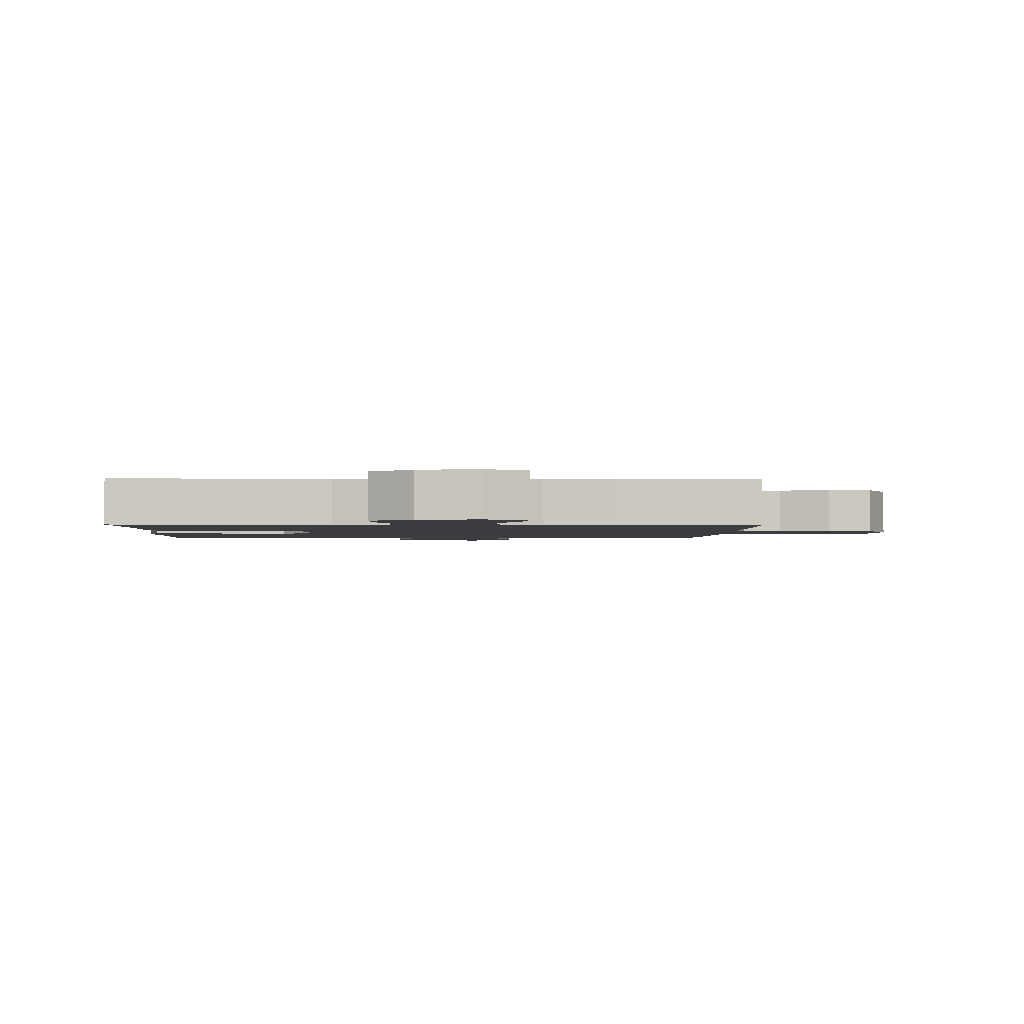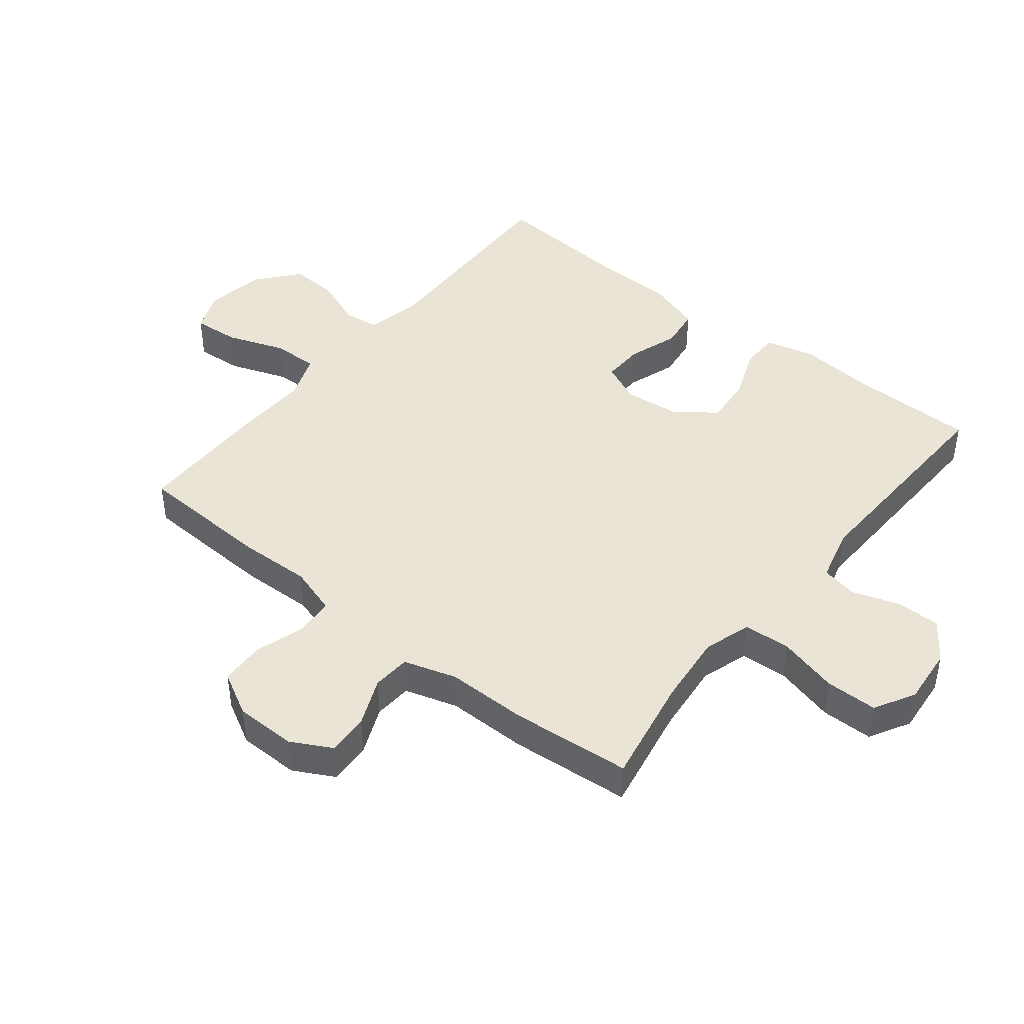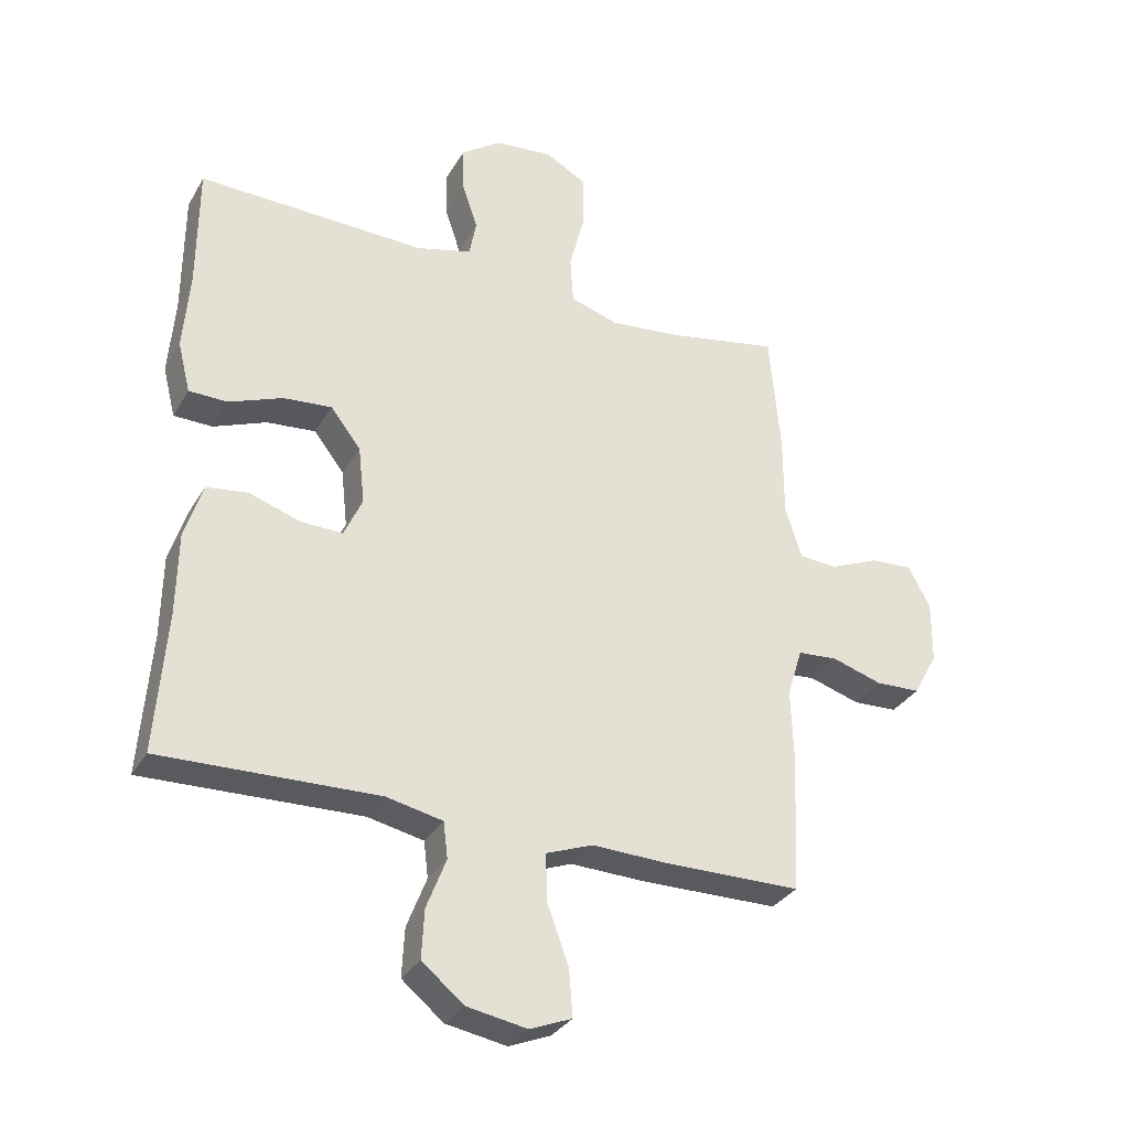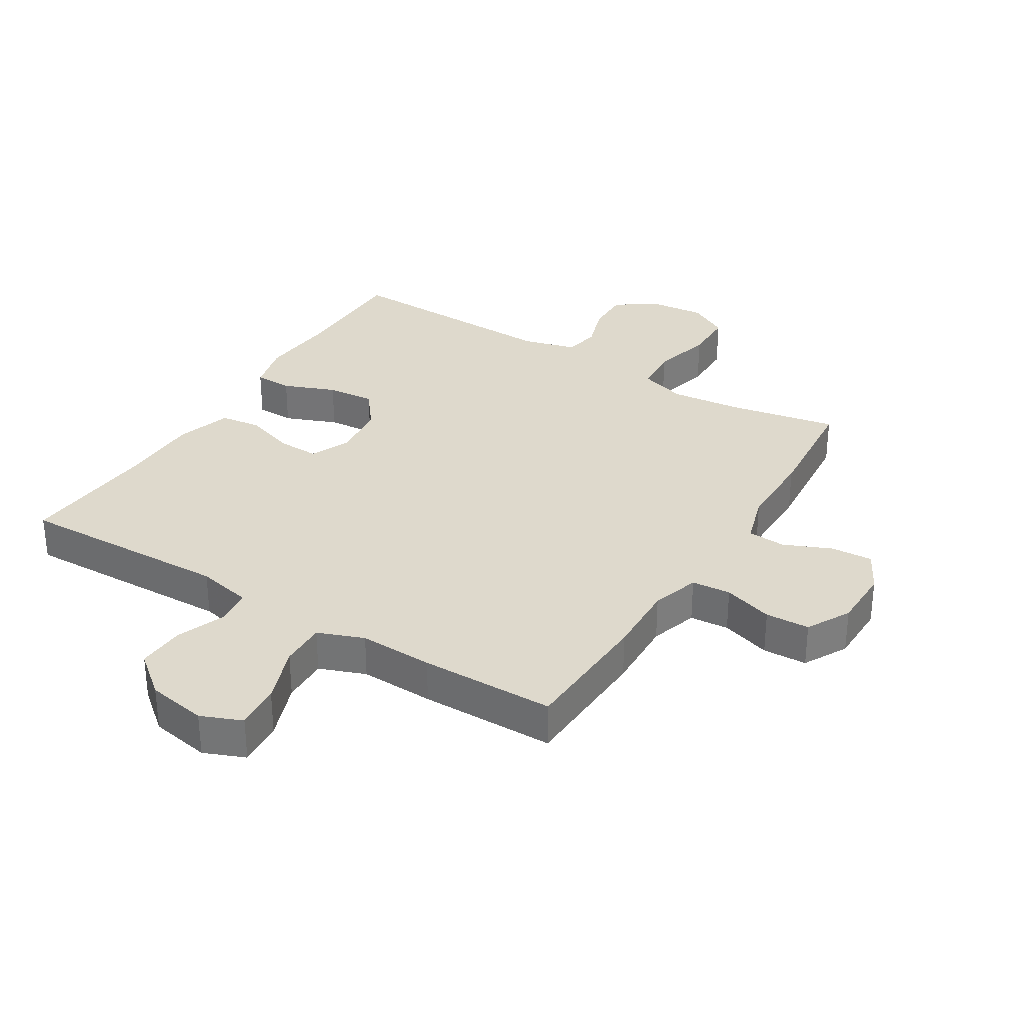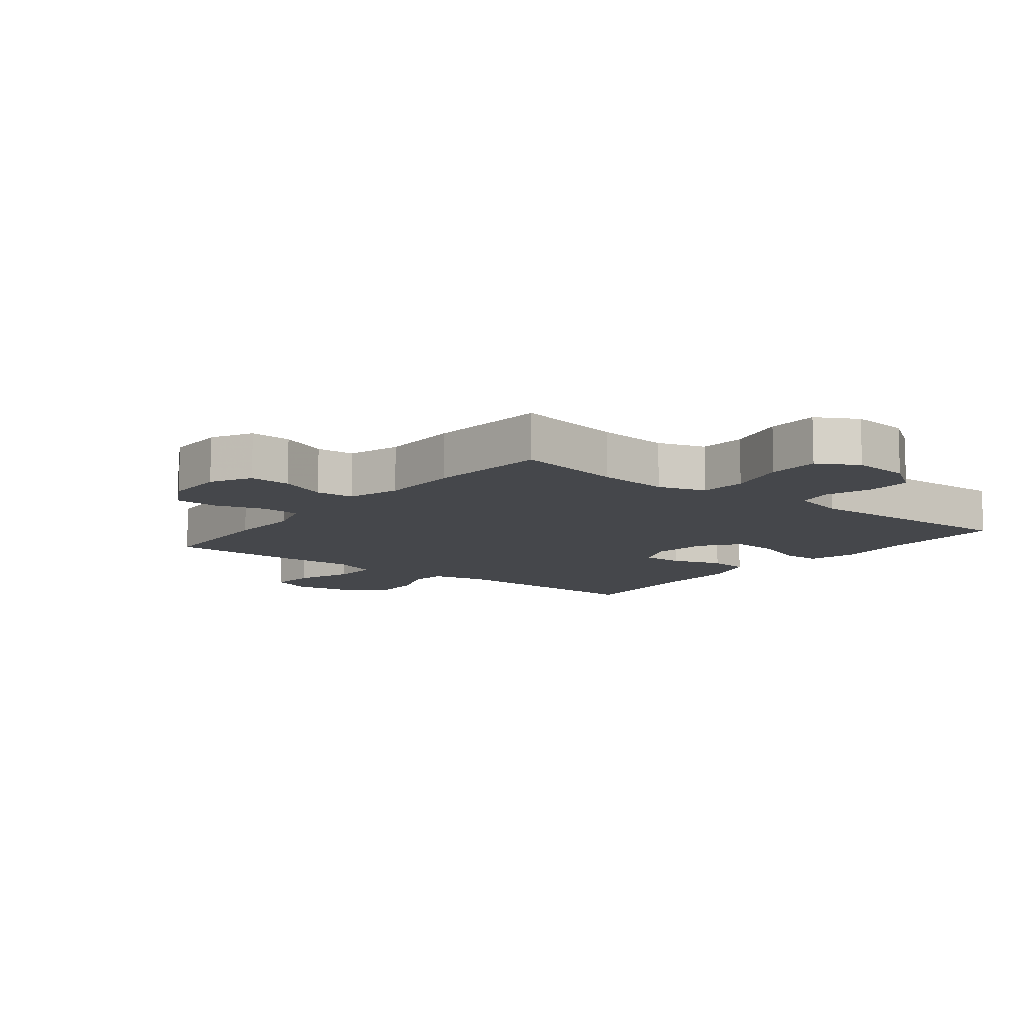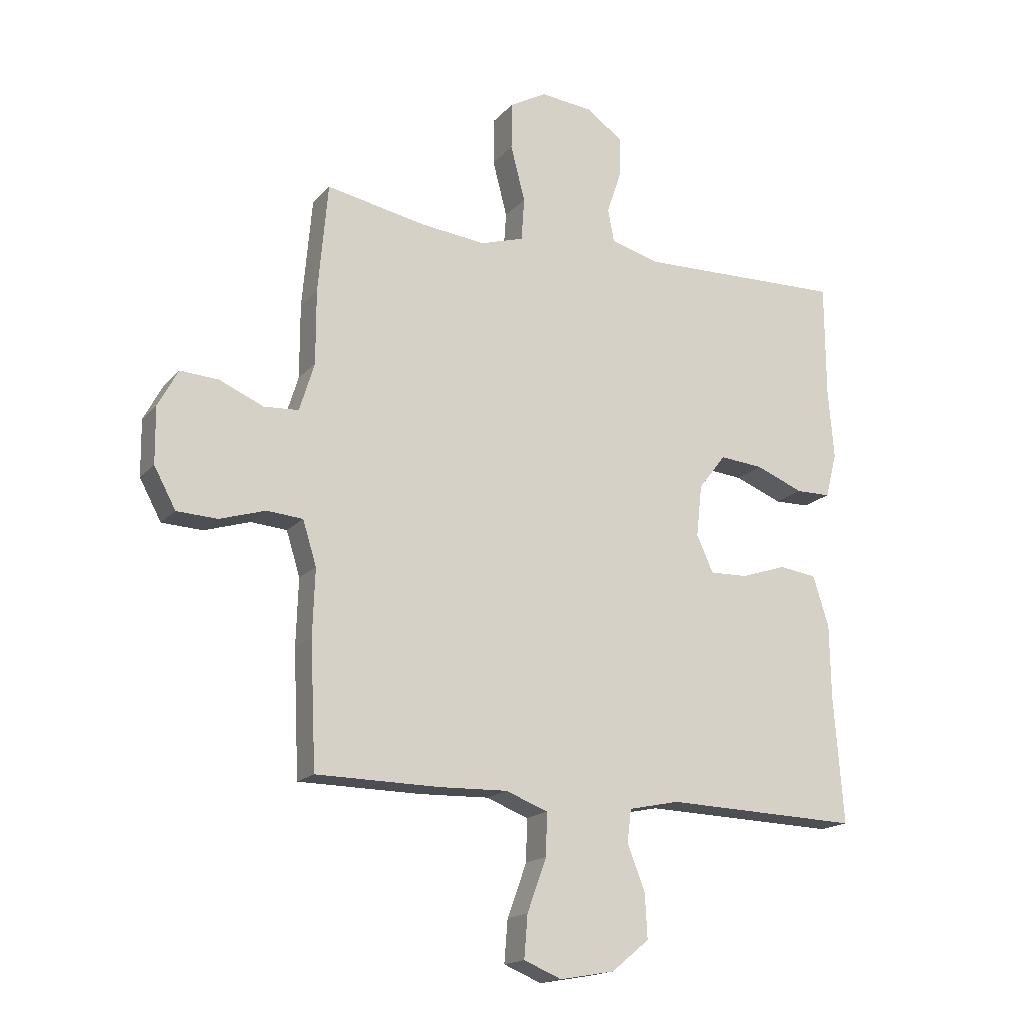
<metadata>
{"format":"obj","ext":"obj","renderer":"f3d","projection":"perspective","resolution":1024,"background":"white","views":[{"elev":-1.8,"azim":177.8,"up":"+Y"},{"elev":43.9,"azim":-51.2,"up":"+Y"},{"elev":-31.9,"azim":154.4,"up":"+Z"},{"elev":32.1,"azim":-148.4,"up":"+Y"},{"elev":-10.2,"azim":-38.0,"up":"+Y"},{"elev":-17.2,"azim":-27.2,"up":"+Z"}]}
</metadata>
<code>
v 0.5 0.07 -0.5
v 0.157 0.07 -0.49
v 0.068 0.07 -0.509
v 0.061 0.07 -0.566
v 0.092 0.07 -0.646
v 0.096 0.07 -0.723
v 0.03 0.07 -0.777
v -0.066 0.07 -0.794
v -0.132 0.07 -0.767
v -0.126 0.07 -0.693
v -0.092 0.07 -0.6
v -0.09 0.07 -0.526
v -0.164 0.07 -0.498
v -0.283 0.07 -0.502
v -0.5 0.07 -0.5
v -0.51 0.07 -0.283
v -0.506 0.07 -0.166
v -0.53 0.07 -0.089
v -0.593 0.07 -0.084
v -0.673 0.07 -0.109
v -0.744 0.07 -0.106
v -0.782 0.07 -0.036
v -0.783 0.07 0.062
v -0.748 0.07 0.127
v -0.681 0.07 0.123
v -0.604 0.07 0.09
v -0.543 0.07 0.094
v -0.517 0.07 0.178
v -0.517 0.07 0.307
v -0.5 0.07 0.5
v -0.326 0.07 0.467
v -0.211 0.07 0.455
v -0.135 0.07 0.479
v -0.13 0.07 0.554
v -0.155 0.07 0.651
v -0.154 0.07 0.734
v -0.089 0.07 0.77
v 0.003 0.07 0.761
v 0.066 0.07 0.716
v 0.065 0.07 0.645
v 0.04 0.07 0.57
v 0.051 0.07 0.512
v 0.138 0.07 0.489
v 0.5 0.07 0.5
v 0.501 0.07 0.301
v 0.511 0.07 0.178
v 0.491 0.07 0.099
v 0.43 0.07 0.098
v 0.346 0.07 0.131
v 0.269 0.07 0.138
v 0.221 0.07 0.076
v 0.211 0.07 -0.015
v 0.24 0.07 -0.079
v 0.307 0.07 -0.077
v 0.387 0.07 -0.05
v 0.453 0.07 -0.059
v 0.481 0.07 -0.147
v 0.483 0.07 -0.277
v 0.5 0 -0.5
v 0.157 0 -0.49
v 0.068 0 -0.509
v 0.061 0 -0.566
v 0.092 0 -0.646
v 0.096 0 -0.723
v 0.03 0 -0.777
v -0.066 0 -0.794
v -0.132 0 -0.767
v -0.126 0 -0.693
v -0.092 0 -0.6
v -0.09 0 -0.526
v -0.164 0 -0.498
v -0.283 0 -0.502
v -0.5 0 -0.5
v -0.51 0 -0.283
v -0.506 0 -0.166
v -0.53 0 -0.089
v -0.593 0 -0.084
v -0.673 0 -0.109
v -0.744 0 -0.106
v -0.782 0 -0.036
v -0.783 0 0.062
v -0.748 0 0.127
v -0.681 0 0.123
v -0.604 0 0.09
v -0.543 0 0.094
v -0.517 0 0.178
v -0.517 0 0.307
v -0.5 0 0.5
v -0.326 0 0.467
v -0.211 0 0.455
v -0.135 0 0.479
v -0.13 0 0.554
v -0.155 0 0.651
v -0.154 0 0.734
v -0.089 0 0.77
v 0.003 0 0.761
v 0.066 0 0.716
v 0.065 0 0.645
v 0.04 0 0.57
v 0.051 0 0.512
v 0.138 0 0.489
v 0.5 0 0.5
v 0.501 0 0.301
v 0.511 0 0.178
v 0.491 0 0.099
v 0.43 0 0.098
v 0.346 0 0.131
v 0.269 0 0.138
v 0.221 0 0.076
v 0.211 0 -0.015
v 0.24 0 -0.079
v 0.307 0 -0.077
v 0.387 0 -0.05
v 0.453 0 -0.059
v 0.481 0 -0.147
v 0.483 0 -0.277
f 56 57 58
f 55 56 58
f 54 55 58
f 58 1 2
f 54 58 2
f 53 54 2
f 52 53 2 3
f 51 52 3
f 47 48 49
f 46 47 49
f 45 46 49
f 45 49 50
f 44 45 50
f 43 44 50
f 42 43 50 51
f 39 40 41
f 38 39 41
f 37 38 41
f 36 37 41
f 35 36 41
f 34 35 41
f 33 34 41 42
f 42 51 3
f 33 42 3
f 32 33 3
f 28 29 30 31
f 32 3 4
f 31 32 4
f 28 31 4
f 27 28 4
f 24 25 26
f 23 24 26
f 22 23 26
f 21 22 26
f 20 21 26
f 19 20 26
f 18 19 26 27
f 15 16 17
f 14 15 17
f 13 14 17
f 18 27 4
f 17 18 4
f 13 17 4
f 12 13 4
f 9 10 11
f 8 9 11
f 8 11 12
f 7 8 12
f 6 7 12
f 5 6 12
f 4 5 12
f 116 115 114
f 116 114 113
f 116 113 112
f 60 59 116
f 60 116 112
f 60 112 111
f 61 60 111 110
f 61 110 109
f 107 106 105
f 107 105 104
f 107 104 103
f 108 107 103
f 108 103 102
f 108 102 101
f 109 108 101 100
f 99 98 97
f 99 97 96
f 99 96 95
f 99 95 94
f 99 94 93
f 99 93 92
f 100 99 92 91
f 61 109 100
f 61 100 91
f 61 91 90
f 89 88 87 86
f 62 61 90
f 62 90 89
f 62 89 86
f 62 86 85
f 84 83 82
f 84 82 81
f 84 81 80
f 84 80 79
f 84 79 78
f 84 78 77
f 85 84 77 76
f 75 74 73
f 75 73 72
f 75 72 71
f 62 85 76
f 62 76 75
f 62 75 71
f 62 71 70
f 69 68 67
f 69 67 66
f 70 69 66
f 70 66 65
f 70 65 64
f 70 64 63
f 70 63 62
f 1 59 60 2
f 2 60 61 3
f 3 61 62 4
f 4 62 63 5
f 5 63 64 6
f 6 64 65 7
f 7 65 66 8
f 8 66 67 9
f 9 67 68 10
f 10 68 69 11
f 11 69 70 12
f 12 70 71 13
f 13 71 72 14
f 14 72 73 15
f 15 73 74 16
f 16 74 75 17
f 17 75 76 18
f 18 76 77 19
f 19 77 78 20
f 20 78 79 21
f 21 79 80 22
f 22 80 81 23
f 23 81 82 24
f 24 82 83 25
f 25 83 84 26
f 26 84 85 27
f 27 85 86 28
f 28 86 87 29
f 29 87 88 30
f 30 88 89 31
f 31 89 90 32
f 32 90 91 33
f 33 91 92 34
f 34 92 93 35
f 35 93 94 36
f 36 94 95 37
f 37 95 96 38
f 38 96 97 39
f 39 97 98 40
f 40 98 99 41
f 41 99 100 42
f 42 100 101 43
f 43 101 102 44
f 44 102 103 45
f 45 103 104 46
f 46 104 105 47
f 47 105 106 48
f 48 106 107 49
f 49 107 108 50
f 50 108 109 51
f 51 109 110 52
f 52 110 111 53
f 53 111 112 54
f 54 112 113 55
f 55 113 114 56
f 56 114 115 57
f 57 115 116 58
f 58 116 59 1

</code>
